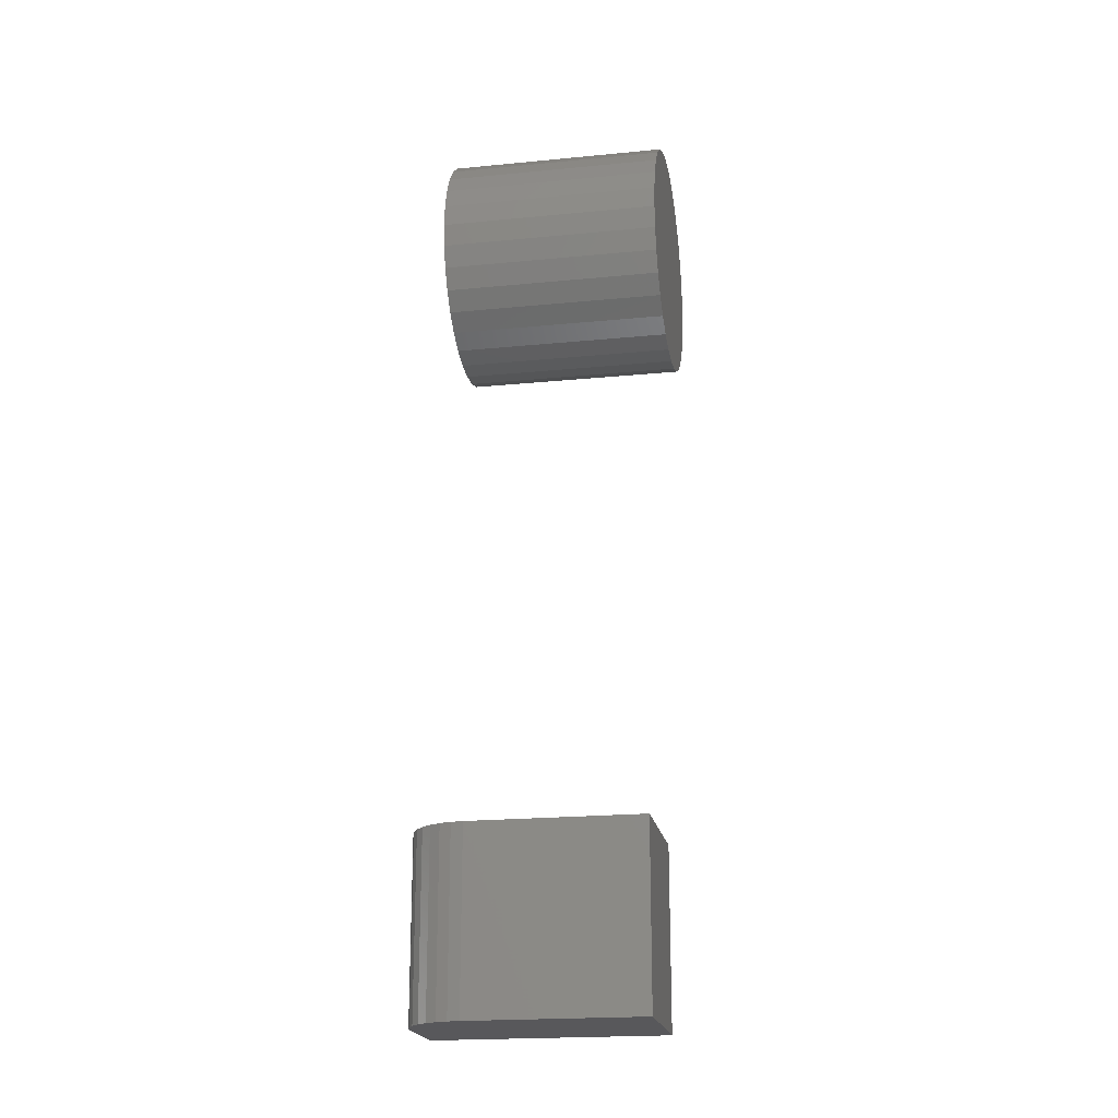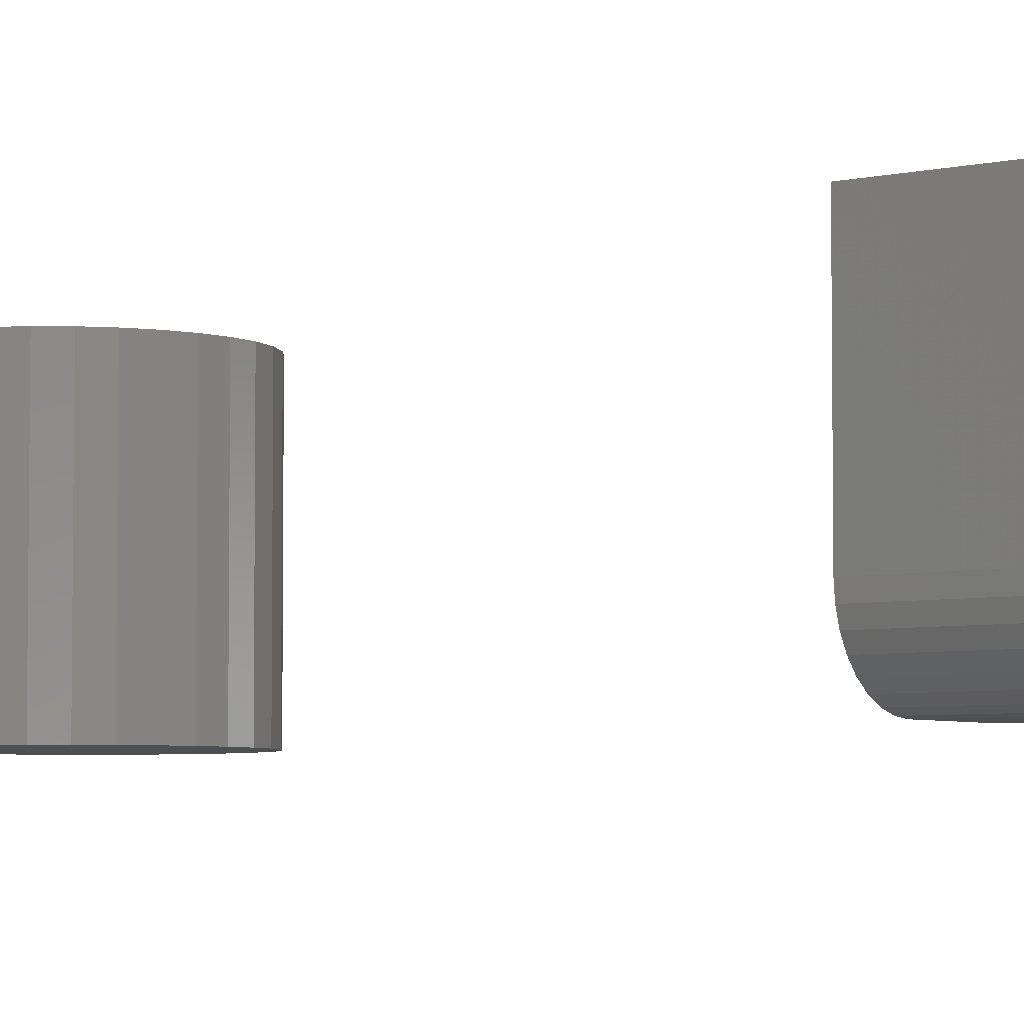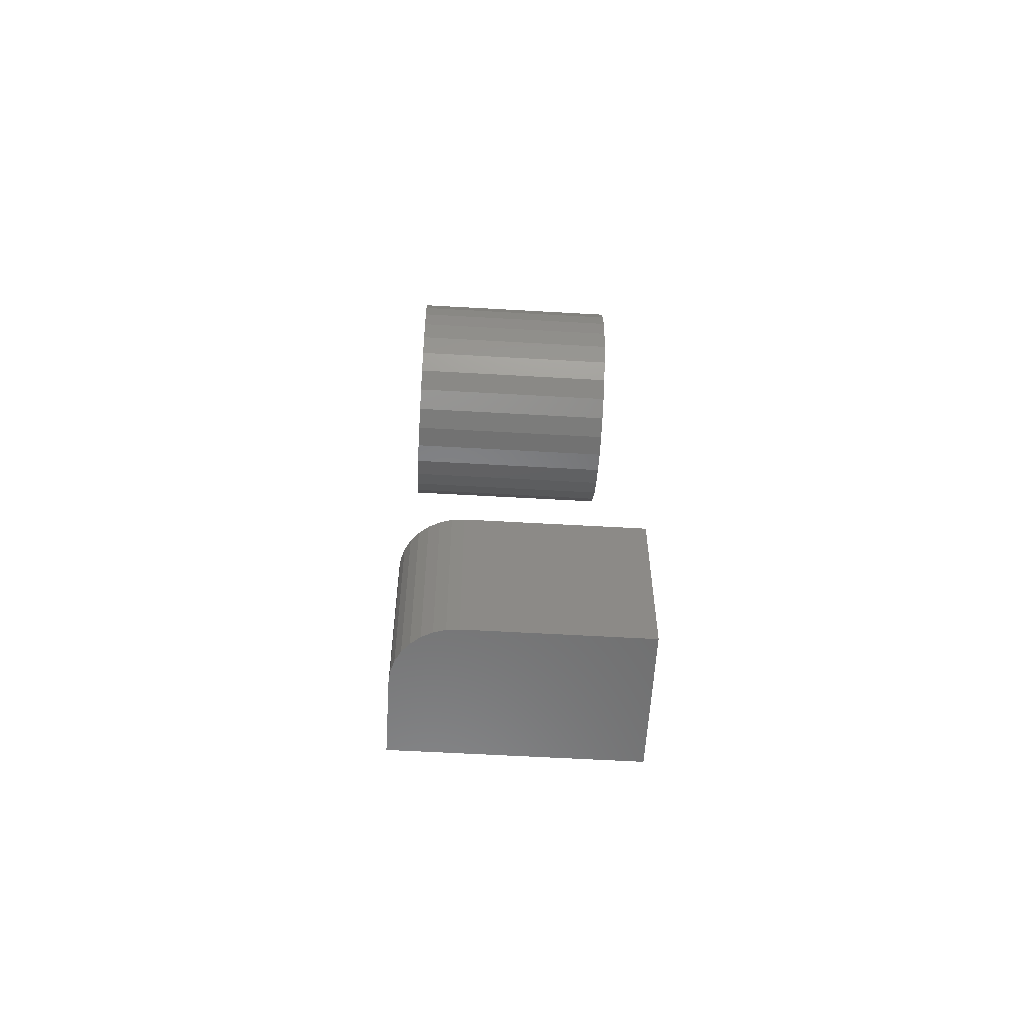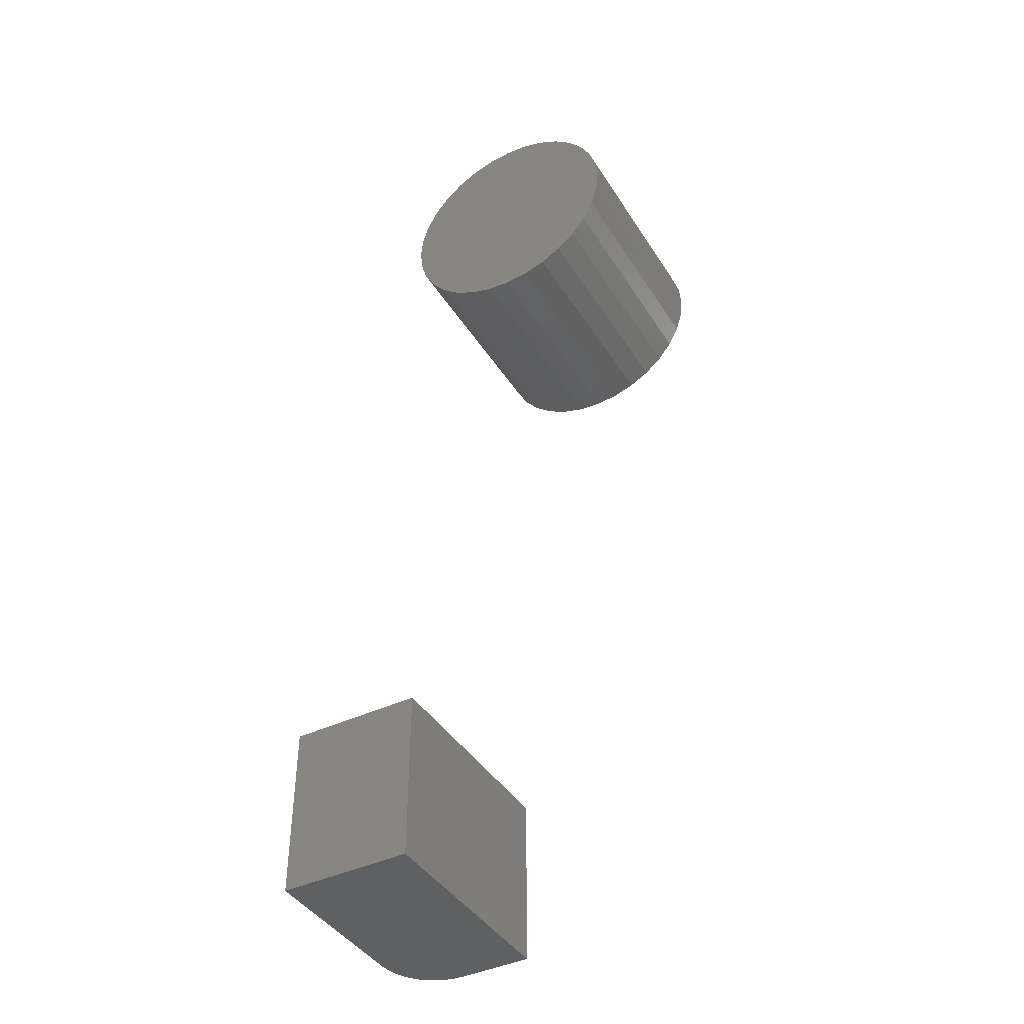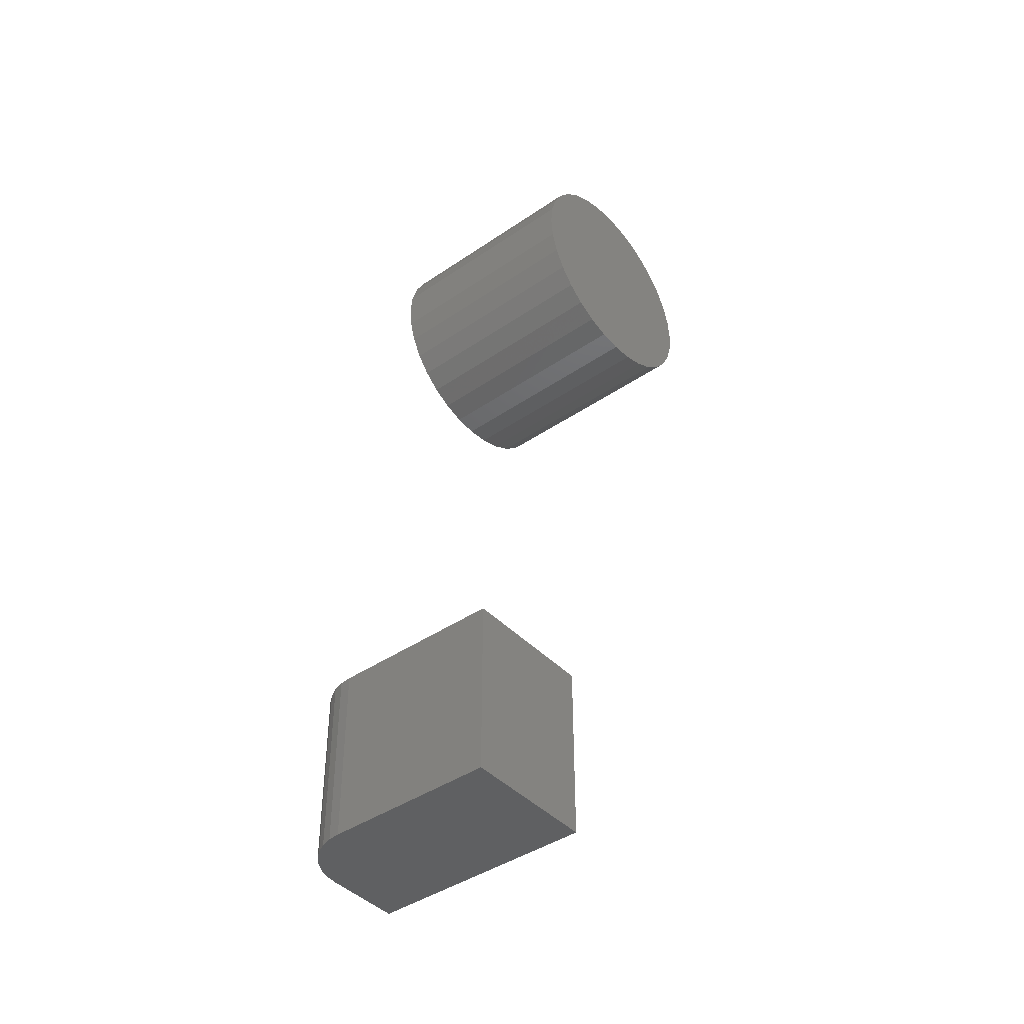
<metadata>
{"format":"stl","ext":"stl","renderer":"f3d","projection":"perspective","resolution":1024,"background":"white","views":[{"elev":-20.2,"azim":100.2,"up":"+Z"},{"elev":-4.7,"azim":127.8,"up":"+Y"},{"elev":-58.4,"azim":86.6,"up":"+Z"},{"elev":-42.0,"azim":-150.3,"up":"+Z"},{"elev":-42.2,"azim":129.3,"up":"+Z"}]}
</metadata>
<code>
# stl→obj: 88 verts, 168 faces
v 0.2422 -0.2422 -0.5469
v 0.3218 -0.2422 -0.5469
v 0.2422 -0.2422 -0.3594
v 0.3218 -0.2422 -0.3594
v 0.334 -0.241 -0.3594
v 0.3457 -0.2374 -0.3594
v 0.3565 -0.2317 -0.3594
v 0.366 -0.2239 -0.3594
v 0.3738 -0.2144 -0.3594
v 0.3795 -0.2036 -0.3594
v 0.3831 -0.1919 -0.3594
v 0.3843 -0.1797 -0.3594
v 0.3843 2.871e-17 -0.3594
v 0.2422 2.082e-17 -0.3594
v 0.3843 7.888e-18 -0.5469
v 0.3843 -0.1797 -0.5469
v 0.3457 -0.2374 -0.5469
v 0.334 -0.241 -0.5469
v 0.2422 0 -0.5469
v 0.3831 -0.1919 -0.5469
v 0.3795 -0.2036 -0.5469
v 0.3738 -0.2144 -0.5469
v 0.366 -0.2239 -0.5469
v 0.3565 -0.2317 -0.5469
v 0.1037 -0.2422 0.4909
v 0.1546 -0.2422 0.4909
v 0.1291 -0.2422 0.4934
v 0.0792 -0.2422 0.4835
v 0.179 -0.2422 0.4835
v 0.05665 -0.2422 0.4714
v 0.2016 -0.2422 0.4714
v 0.2016 -0.2422 0.2545
v 0.0792 -0.2422 0.2425
v 0.179 -0.2422 0.2425
v 0.1037 -0.2422 0.2351
v 0.1546 -0.2422 0.2351
v 0.1291 -0.2422 0.2326
v 0.2213 -0.2422 0.4552
v 0.03689 -0.2422 0.4552
v 0.2376 -0.2422 0.4355
v 0.02067 -0.2422 0.4355
v 0.2496 -0.2422 0.4129
v 0.008612 -0.2422 0.4129
v 0.257 -0.2422 0.3884
v 0.00119 -0.2422 0.3884
v 0.2595 -0.2422 0.363
v -0.001316 -0.2422 0.363
v 0.257 -0.2422 0.3375
v 0.00119 -0.2422 0.3375
v 0.2496 -0.2422 0.3131
v 0.008612 -0.2422 0.3131
v 0.2376 -0.2422 0.2905
v 0.02067 -0.2422 0.2905
v 0.2213 -0.2422 0.2708
v 0.03689 -0.2422 0.2708
v 0.05665 -0.2422 0.2545
v 0.1291 6.275e-17 0.4934
v 0.1546 6.402e-17 0.4909
v 0.1037 6.12e-17 0.4909
v 0.0792 5.943e-17 0.4835
v 0.179 6.497e-17 0.4835
v 0.05665 5.751e-17 0.4714
v 0.2016 6.555e-17 0.4714
v 0.179 5.159e-17 0.2425
v 0.0792 4.605e-17 0.2425
v 0.2016 5.351e-17 0.2545
v 0.1037 4.7e-17 0.2351
v 0.1546 4.982e-17 0.2351
v 0.1291 4.827e-17 0.2326
v 0.05665 4.547e-17 0.2545
v 0.03689 4.527e-17 0.2708
v 0.2213 5.551e-17 0.2708
v 0.02067 4.547e-17 0.2905
v 0.2376 5.751e-17 0.2905
v 0.008612 4.605e-17 0.3131
v 0.2496 5.943e-17 0.3131
v 0.00119 4.7e-17 0.3375
v 0.257 6.12e-17 0.3375
v -0.001316 4.827e-17 0.363
v 0.2595 6.275e-17 0.363
v 0.00119 4.982e-17 0.3884
v 0.257 6.402e-17 0.3884
v 0.008612 5.159e-17 0.4129
v 0.2496 6.497e-17 0.4129
v 0.02067 5.351e-17 0.4355
v 0.2376 6.555e-17 0.4355
v 0.03689 5.551e-17 0.4552
v 0.2213 6.575e-17 0.4552
f 1 2 3
f 3 2 4
f 3 4 5
f 3 5 6
f 3 6 7
f 3 7 8
f 3 8 9
f 3 9 10
f 3 10 11
f 3 11 12
f 3 12 13
f 3 13 14
f 15 13 16
f 16 13 12
f 2 17 18
f 1 19 15
f 1 15 16
f 1 16 20
f 1 20 21
f 1 21 22
f 1 22 23
f 1 23 24
f 1 24 17
f 1 17 2
f 16 12 20
f 20 12 11
f 20 11 21
f 21 11 10
f 21 10 22
f 22 10 9
f 22 9 23
f 23 9 8
f 23 8 24
f 24 8 7
f 24 7 17
f 17 7 6
f 17 6 18
f 18 6 5
f 18 5 2
f 2 5 4
f 19 14 15
f 15 14 13
f 14 19 3
f 3 19 1
f 25 26 27
f 26 25 28
f 26 28 29
f 29 28 30
f 29 30 31
f 32 33 34
f 34 33 35
f 34 35 36
f 36 35 37
f 31 30 38
f 38 30 39
f 38 39 40
f 40 39 41
f 40 41 42
f 42 41 43
f 42 43 44
f 44 43 45
f 44 45 46
f 46 45 47
f 46 47 48
f 48 47 49
f 48 49 50
f 50 49 51
f 50 51 52
f 52 51 53
f 52 53 54
f 54 53 55
f 54 55 32
f 32 55 56
f 32 56 33
f 57 58 59
f 60 59 58
f 61 60 58
f 62 60 61
f 63 62 61
f 64 65 66
f 67 65 64
f 68 67 64
f 69 67 68
f 65 70 66
f 66 70 71
f 66 71 72
f 72 71 73
f 72 73 74
f 74 73 75
f 74 75 76
f 76 75 77
f 76 77 78
f 78 77 79
f 78 79 80
f 80 79 81
f 80 81 82
f 82 81 83
f 82 83 84
f 84 83 85
f 84 85 86
f 86 85 87
f 86 87 88
f 88 87 62
f 88 62 63
f 80 46 78
f 78 46 48
f 78 48 76
f 76 48 50
f 76 50 74
f 74 50 52
f 74 52 72
f 72 52 54
f 72 54 66
f 66 54 32
f 66 32 64
f 64 32 34
f 64 34 68
f 68 34 36
f 68 36 69
f 69 36 37
f 69 37 67
f 67 37 35
f 67 35 65
f 65 35 33
f 65 33 70
f 70 33 56
f 70 56 71
f 71 56 55
f 71 55 73
f 73 55 53
f 73 53 75
f 75 53 51
f 75 51 77
f 77 51 49
f 77 49 79
f 79 49 47
f 79 47 81
f 81 47 45
f 81 45 83
f 83 45 43
f 83 43 85
f 85 43 41
f 85 41 87
f 87 41 39
f 87 39 62
f 62 39 30
f 62 30 60
f 60 30 28
f 60 28 59
f 59 28 25
f 59 25 57
f 57 25 27
f 57 27 58
f 58 27 26
f 58 26 61
f 61 26 29
f 61 29 63
f 63 29 31
f 63 31 88
f 88 31 38
f 88 38 86
f 86 38 40
f 86 40 84
f 84 40 42
f 84 42 82
f 82 42 44
f 82 44 80
f 80 44 46

</code>
